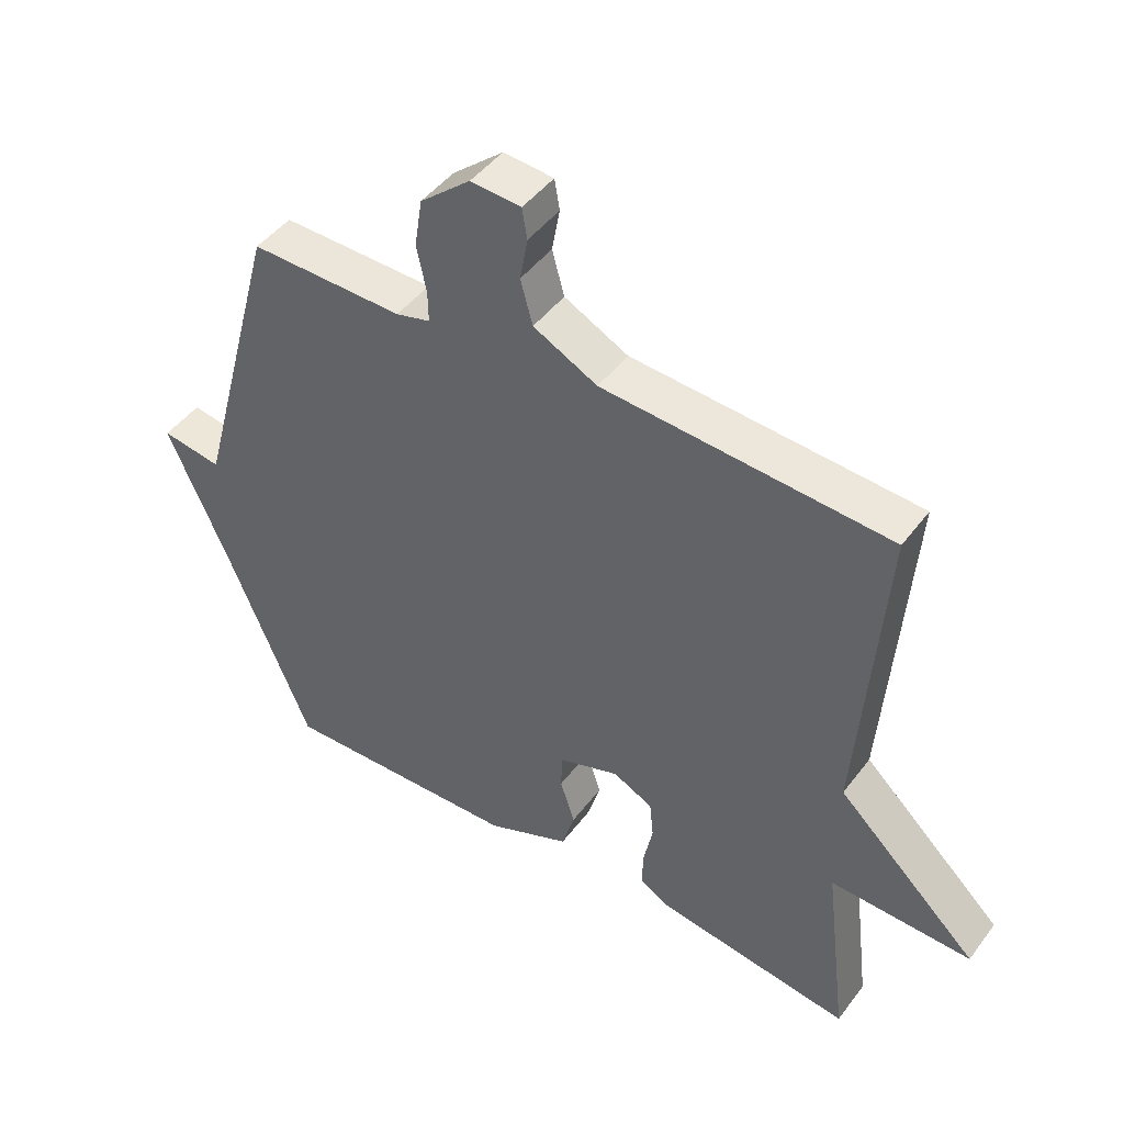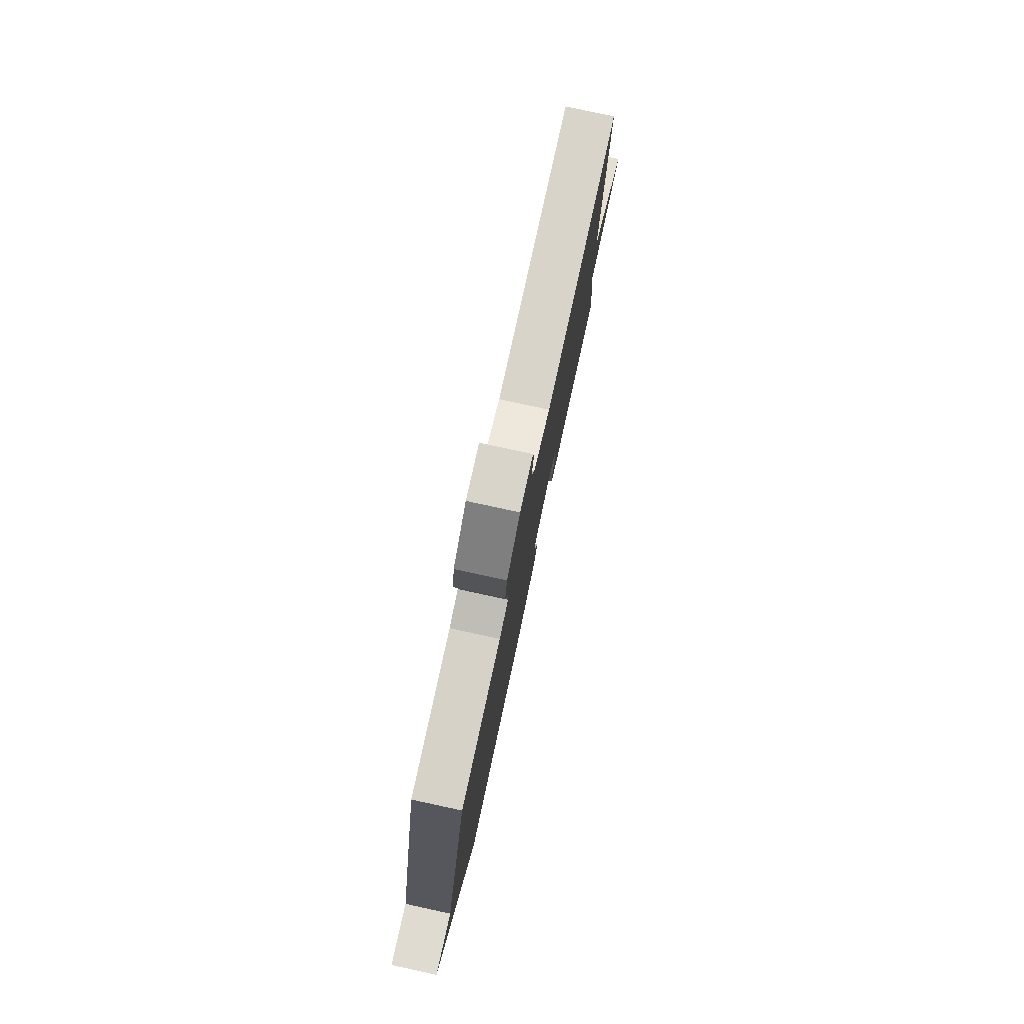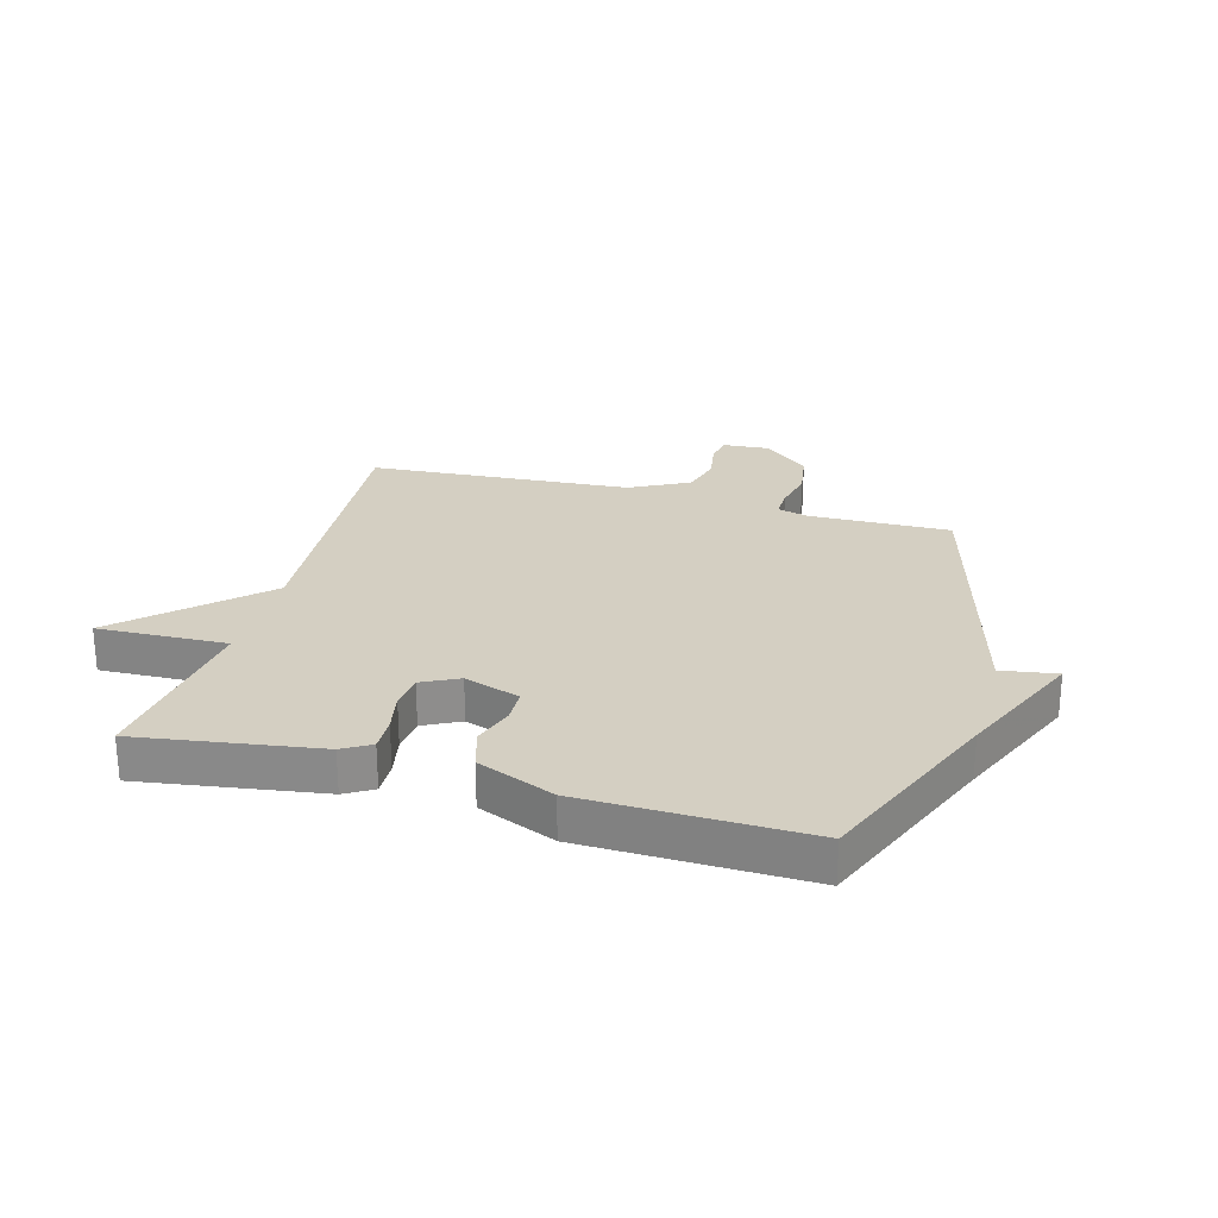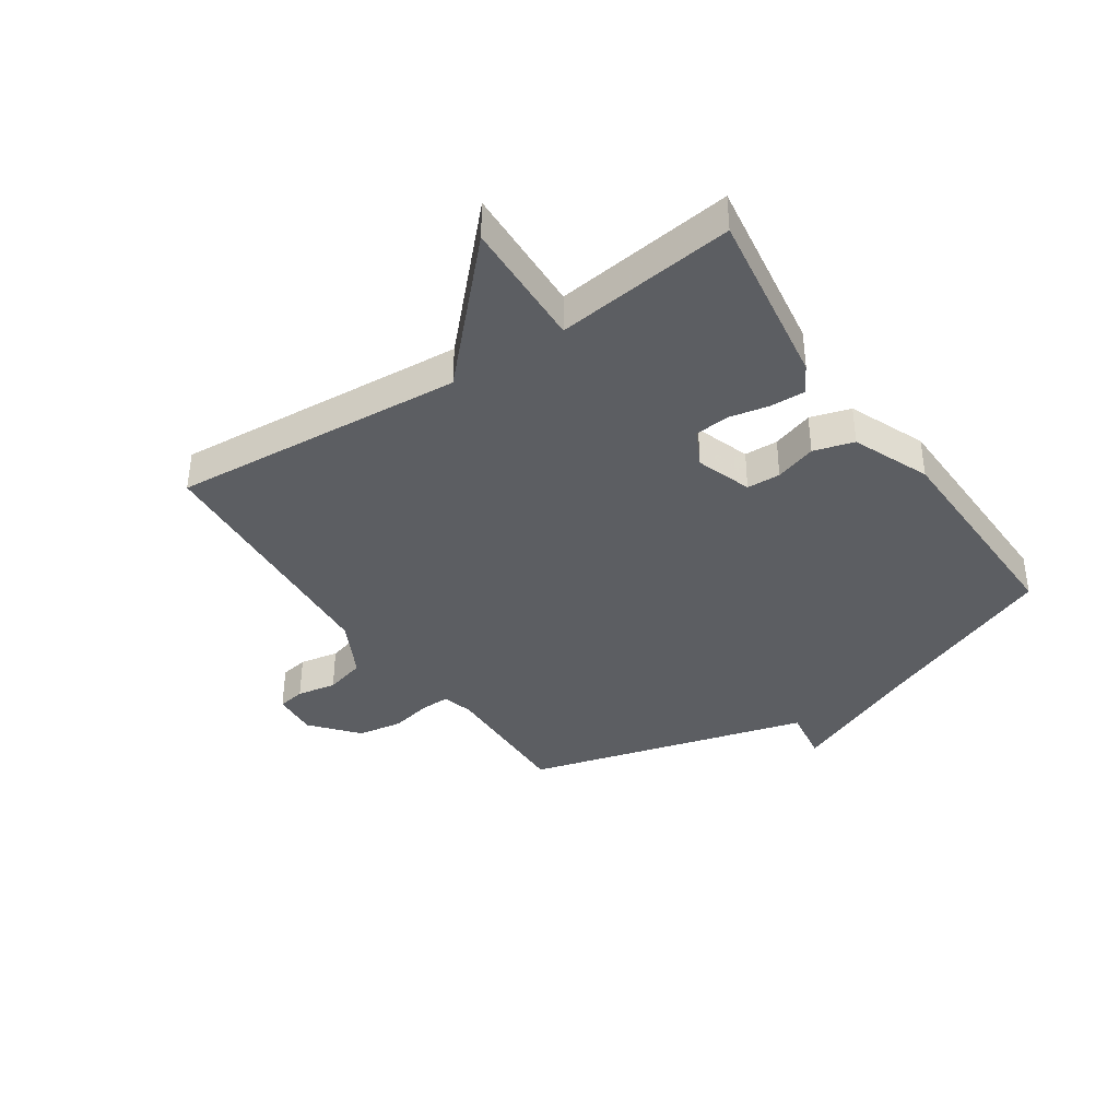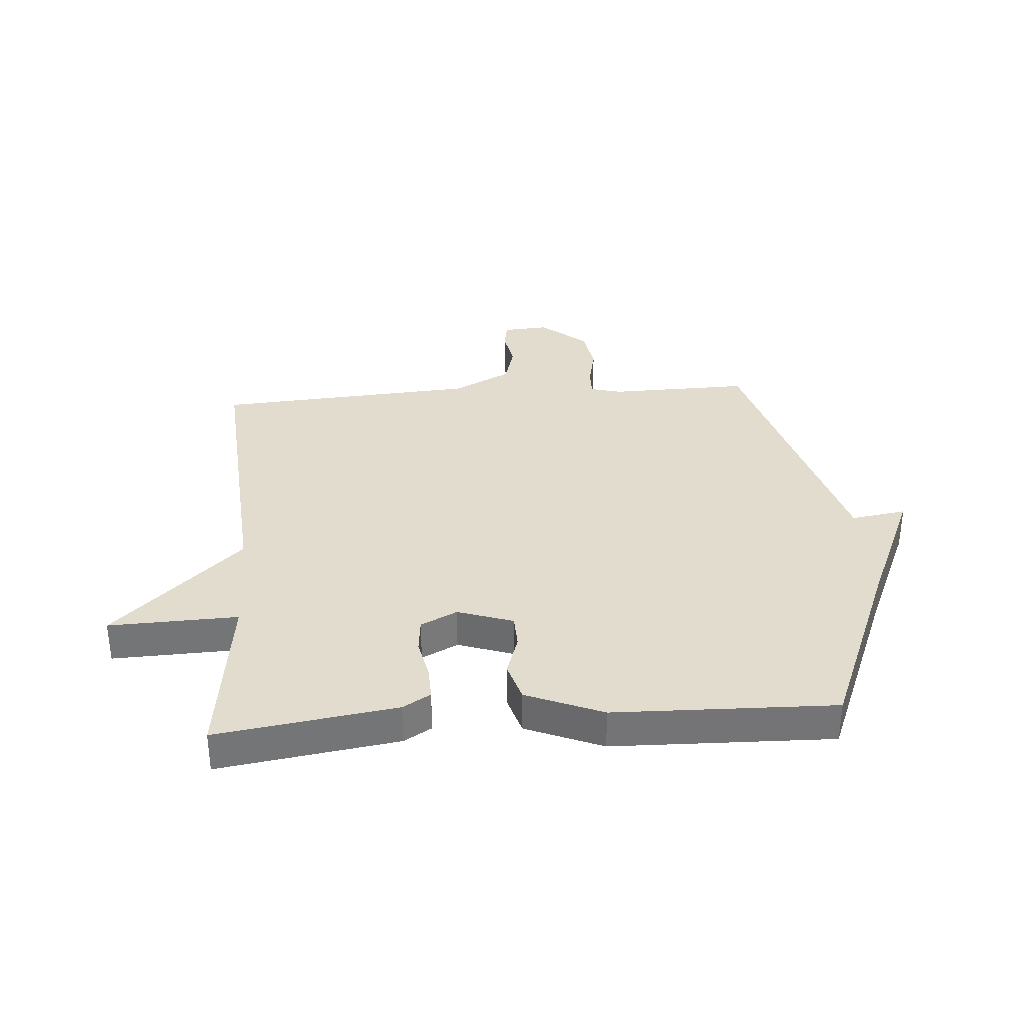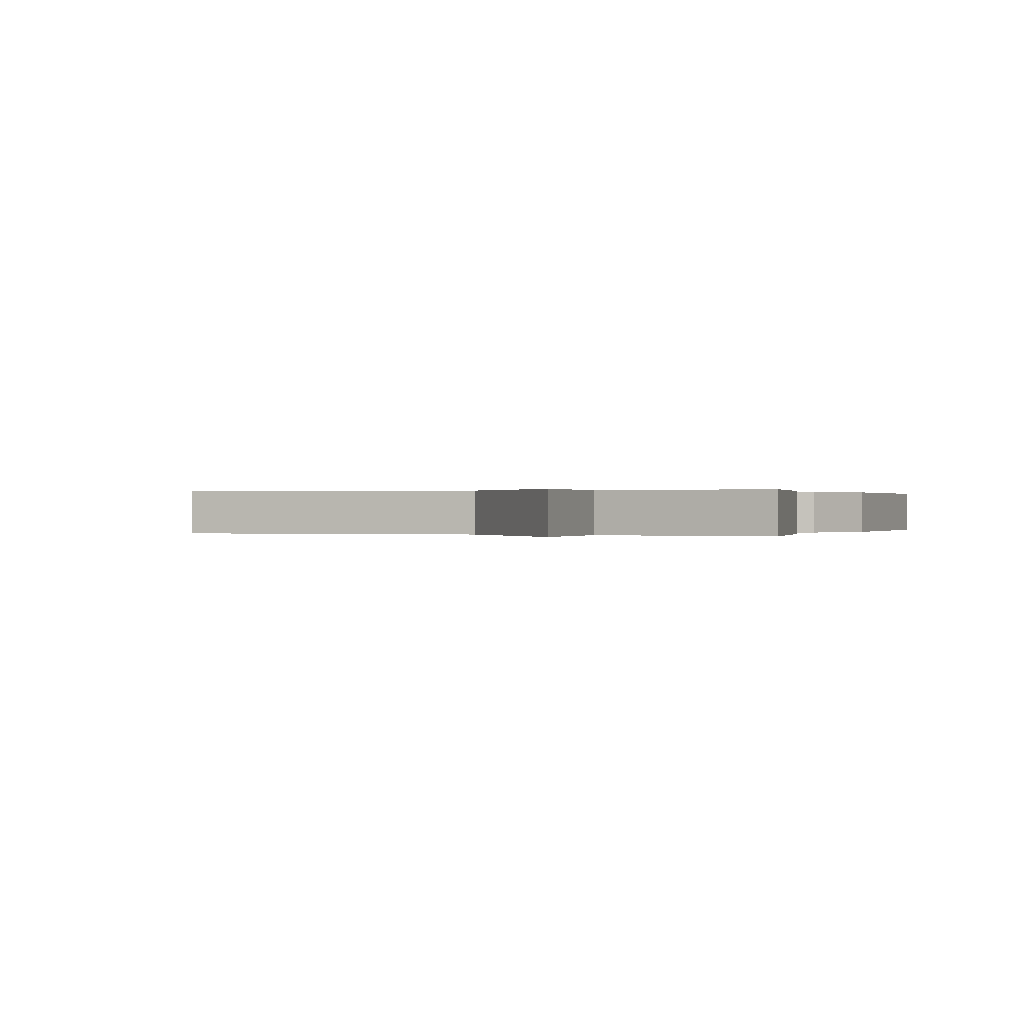
<metadata>
{"format":"obj","ext":"obj","renderer":"f3d","projection":"perspective","resolution":1024,"background":"white","views":[{"elev":45.9,"azim":34.6,"up":"+Z"},{"elev":79.5,"azim":-77.8,"up":"+Z"},{"elev":25.7,"azim":-164.4,"up":"+Y"},{"elev":-38.1,"azim":123.9,"up":"+Y"},{"elev":34.0,"azim":175.8,"up":"+Y"},{"elev":0.1,"azim":112.0,"up":"+Y"}]}
</metadata>
<code>
v -0.5 0.07 0.5
v -0.262 0.07 0.495
v -0.209 0.07 0.509
v -0.21 0.07 0.558
v -0.225 0.07 0.629
v -0.213 0.07 0.705
v -0.135 0.07 0.771
v -0.057 0.07 0.765
v -0.049 0.07 0.718
v -0.061 0.07 0.651
v -0.042 0.07 0.582
v 0.057 0.07 0.531
v 0.5 0.07 0.5
v 0.463 0.07 0.003
v 0.682 0.07 -0.205
v 0.463 0.07 -0.197
v 0.5 0.07 -0.5
v 0.196 0.07 -0.454
v 0.149 0.07 -0.426
v 0.151 0.07 -0.368
v 0.165 0.07 -0.3
v 0.159 0.07 -0.241
v 0.097 0.07 -0.21
v 0.003 0.07 -0.242
v 0.001 0.07 -0.299
v 0.024 0.07 -0.369
v 0.004 0.07 -0.437
v -0.126 0.07 -0.491
v -0.5 0.07 -0.5
v -0.631 0.07 -0.181
v -0.725 0.07 0.034
v -0.631 0.07 0.019
v -0.5 0 0.5
v -0.262 0 0.495
v -0.209 0 0.509
v -0.21 0 0.558
v -0.225 0 0.629
v -0.213 0 0.705
v -0.135 0 0.771
v -0.057 0 0.765
v -0.049 0 0.718
v -0.061 0 0.651
v -0.042 0 0.582
v 0.057 0 0.531
v 0.5 0 0.5
v 0.463 0 0.003
v 0.682 0 -0.205
v 0.463 0 -0.197
v 0.5 0 -0.5
v 0.196 0 -0.454
v 0.149 0 -0.426
v 0.151 0 -0.368
v 0.165 0 -0.3
v 0.159 0 -0.241
v 0.097 0 -0.21
v 0.003 0 -0.242
v 0.001 0 -0.299
v 0.024 0 -0.369
v 0.004 0 -0.437
v -0.126 0 -0.491
v -0.5 0 -0.5
v -0.631 0 -0.181
v -0.725 0 0.034
v -0.631 0 0.019
f 30 31 32
f 32 1 2
f 30 32 2
f 29 30 2
f 28 29 2
f 27 28 2
f 26 27 2
f 25 26 2
f 24 25 2 3
f 23 24 3 4
f 5 6 7
f 4 5 7
f 23 4 7
f 22 23 7
f 19 20 21
f 18 19 21
f 17 18 21
f 16 17 21
f 16 21 22
f 14 15 16
f 14 16 22
f 12 13 14 22
f 11 12 22
f 10 11 22 7
f 7 8 9 10
f 64 63 62
f 34 33 64
f 34 64 62
f 34 62 61
f 34 61 60
f 34 60 59
f 34 59 58
f 34 58 57
f 35 34 57 56
f 36 35 56 55
f 39 38 37
f 39 37 36
f 39 36 55
f 39 55 54
f 53 52 51
f 53 51 50
f 53 50 49
f 53 49 48
f 54 53 48
f 48 47 46
f 54 48 46
f 54 46 45 44
f 54 44 43
f 39 54 43 42
f 42 41 40 39
f 1 33 34 2
f 2 34 35 3
f 3 35 36 4
f 4 36 37 5
f 5 37 38 6
f 6 38 39 7
f 7 39 40 8
f 8 40 41 9
f 9 41 42 10
f 10 42 43 11
f 11 43 44 12
f 12 44 45 13
f 13 45 46 14
f 14 46 47 15
f 15 47 48 16
f 16 48 49 17
f 17 49 50 18
f 18 50 51 19
f 19 51 52 20
f 20 52 53 21
f 21 53 54 22
f 22 54 55 23
f 23 55 56 24
f 24 56 57 25
f 25 57 58 26
f 26 58 59 27
f 27 59 60 28
f 28 60 61 29
f 29 61 62 30
f 30 62 63 31
f 31 63 64 32
f 32 64 33 1

</code>
